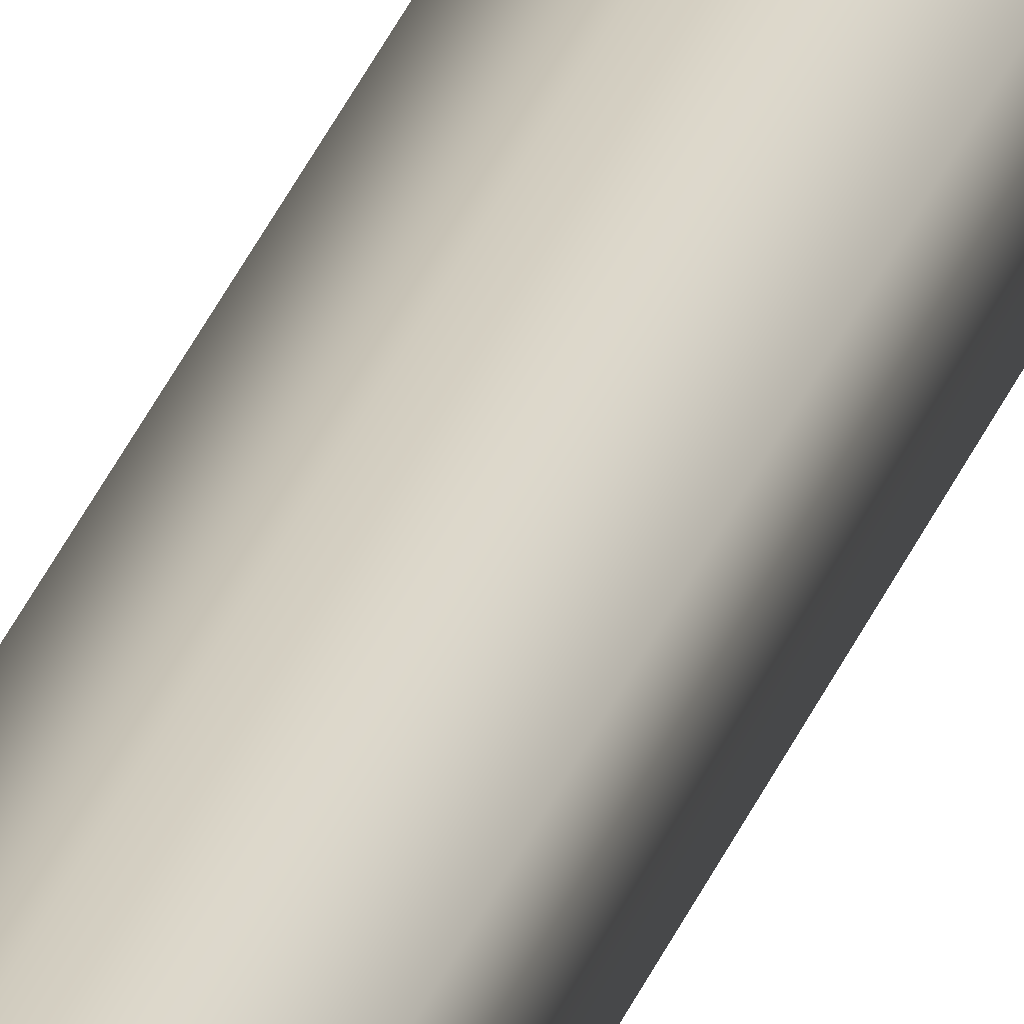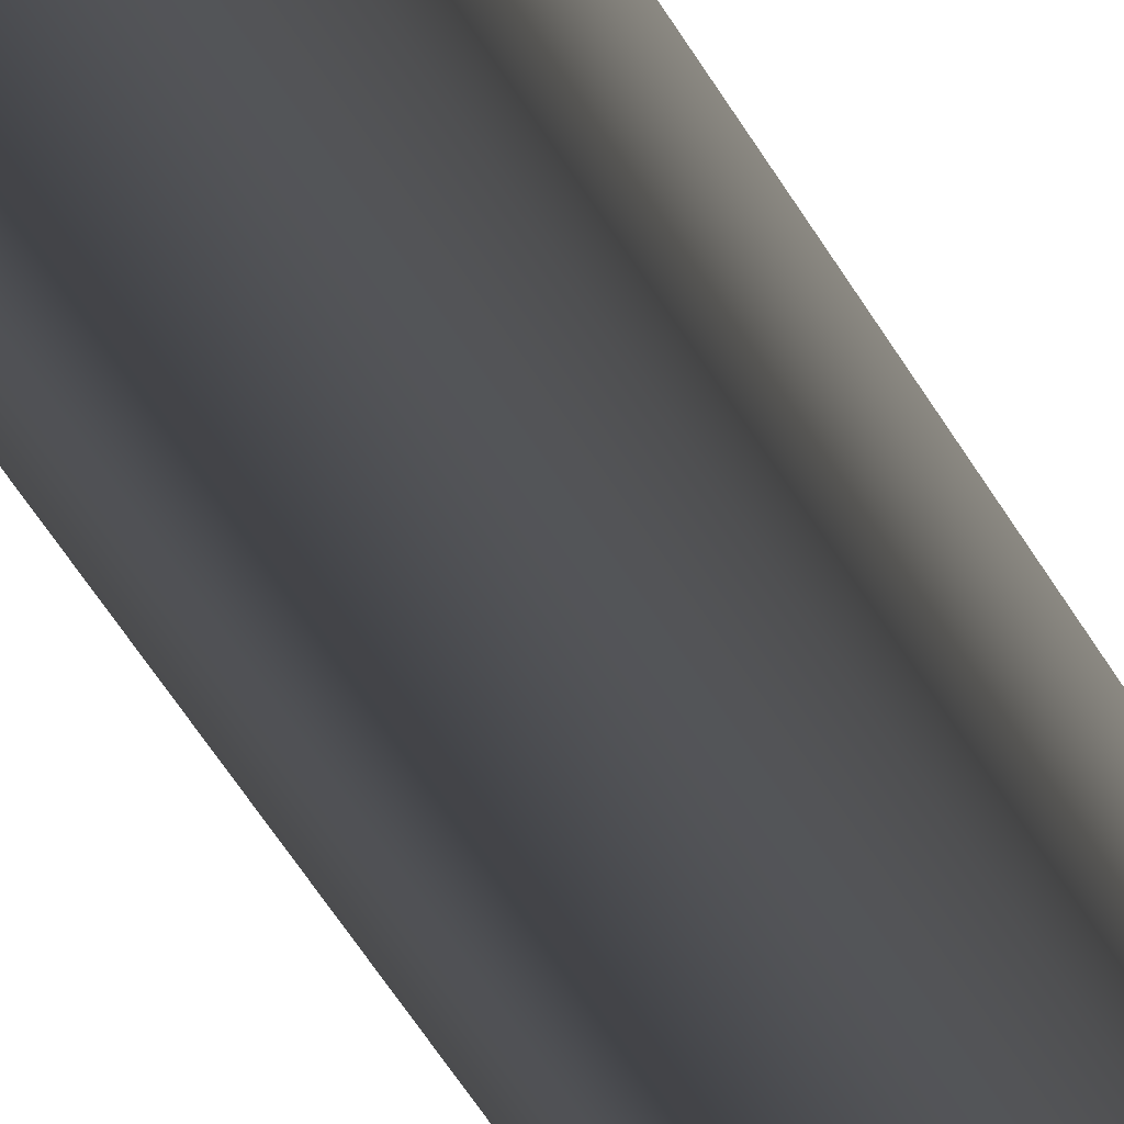
<metadata>
{"format":"obj","ext":"obj","renderer":"f3d","projection":"perspective","resolution":1024,"background":"white","views":[{"elev":23.4,"azim":-166.0,"up":"+Z"},{"elev":-8.2,"azim":-174.2,"up":"+Z"}]}
</metadata>
<code>
g pm0918_00_SilkDSkin_rx
v -6.366e-17 0.8862 -0.6735
v -6.948e-17 0.9124 -0.6735
v -0.006138 0.9124 -0.6699
v -0.006138 0.8862 -0.6699
v -5.628e-17 0.853 -0.6735
v -0.006137 0.9124 -0.6629
v -0.006138 0.853 -0.6699
v -4.89e-17 0.8197 -0.6735
v -0.006137 0.8862 -0.6629
v -0.006138 0.8197 -0.6699
v -4.151e-17 0.7865 -0.6735
v -6.54e-17 0.8862 -0.6593
v -7.122e-17 0.9124 -0.6593
v -0.006137 0.853 -0.6629
v -5.802e-17 0.853 -0.6593
v -0.006137 0.8197 -0.6629
v -5.063e-17 0.8197 -0.6593
v -0.006138 0.7865 -0.6699
v -3.413e-17 0.7532 -0.6735
v -0.006137 0.7865 -0.6629
v -4.325e-17 0.7865 -0.6593
v -0.006138 0.7532 -0.6699
v -2.535e-17 0.7137 -0.6735
v -0.006137 0.7532 -0.6629
v -3.586e-17 0.7532 -0.6593
v -0.006138 0.7137 -0.6699
v -1.741e-17 0.6779 -0.6735
v -0.006137 0.7137 -0.6629
v -2.709e-17 0.7137 -0.6593
v -0.006138 0.6779 -0.6699
v -9.474e-18 0.6422 -0.6735
v -0.006137 0.6779 -0.6629
v -1.915e-17 0.6779 -0.6593
v -0.006138 0.6422 -0.6699
v -1.534e-18 0.6064 -0.6735
v -0.006137 0.6422 -0.6629
v -1.121e-17 0.6422 -0.6593
v -0.006138 0.6064 -0.6699
v 6.405e-18 0.5707 -0.6735
v -0.006137 0.6064 -0.6629
v -3.271e-18 0.6064 -0.6593
v -0.006138 0.5707 -0.6699
v 1.536e-17 0.5303 -0.6735
v -0.006137 0.5707 -0.6629
v 4.669e-18 0.5707 -0.6593
v -0.006138 0.5303 -0.6699
v 2.339e-17 0.4942 -0.6735
v -0.006137 0.5303 -0.6629
v 1.363e-17 0.5303 -0.6593
v -0.006138 0.4942 -0.6699
v 3.142e-17 0.458 -0.6735
v -0.006137 0.4942 -0.6629
v 2.165e-17 0.4942 -0.6593
v -0.006138 0.458 -0.6699
v 3.945e-17 0.4219 -0.6735
v -0.006137 0.458 -0.6629
v 2.968e-17 0.458 -0.6593
v -0.006138 0.4219 -0.6699
v 4.747e-17 0.3857 -0.6735
v -0.006137 0.4219 -0.6629
v 3.771e-17 0.4219 -0.6593
v -0.006138 0.3857 -0.6699
v 5.656e-17 0.3448 -0.6735
v -0.006137 0.3857 -0.6629
v 4.574e-17 0.3857 -0.6593
v -0.006138 0.3448 -0.6699
v 6.437e-17 0.3096 -0.6735
v -0.006137 0.3448 -0.6629
v 5.482e-17 0.3448 -0.6593
v -0.006138 0.3096 -0.6699
v 7.219e-17 0.2744 -0.6735
v -0.006137 0.3096 -0.6629
v 6.264e-17 0.3096 -0.6593
v -0.006138 0.2744 -0.6699
v 8e-17 0.2392 -0.6735
v -0.006137 0.2744 -0.6629
v 7.045e-17 0.2744 -0.6593
v -0.006138 0.2392 -0.6699
v 8.781e-17 0.204 -0.6735
v -0.006137 0.2392 -0.6629
v 7.826e-17 0.2392 -0.6593
v -0.006138 0.204 -0.6699
v 9.576e-17 0.1682 -0.6735
v -0.006137 0.204 -0.6629
v 8.608e-17 0.204 -0.6593
v -0.006138 0.1682 -0.6699
v 1.041e-16 0.1309 -0.6735
v -0.006137 0.1682 -0.6629
v 9.402e-17 0.1682 -0.6593
v -0.006138 0.1309 -0.6699
v 1.124e-16 0.09352 -0.6735
v -0.006137 0.1309 -0.6629
v 1.023e-16 0.1309 -0.6593
v -0.006138 0.09352 -0.6699
v 1.206e-16 0.05616 -0.6735
v -0.006137 0.09352 -0.6629
v 1.106e-16 0.09352 -0.6593
v -0.006138 0.05616 -0.6699
v 1.289e-16 0.0188 -0.6735
v -0.006137 0.05616 -0.6629
v 1.189e-16 0.05616 -0.6593
v -0.006138 0.0188 -0.6699
v 1.342e-16 -0.004934 -0.6735
v -0.006138 -0.004934 -0.6699
v -0.006137 0.0188 -0.6629
v 1.272e-16 0.0188 -0.6593
v -0.006137 -0.004934 -0.6629
v 1.325e-16 -0.004933 -0.6593
v -6.54e-17 0.8862 -0.6593
v -7.122e-17 0.9124 -0.6593
v 0.006137 0.9124 -0.6629
v 0.006137 0.8862 -0.6629
v -5.802e-17 0.853 -0.6593
v 0.006138 0.9124 -0.6699
v 0.006137 0.853 -0.6629
v -5.063e-17 0.8197 -0.6593
v 0.006138 0.8862 -0.6699
v -6.948e-17 0.9124 -0.6735
v -6.366e-17 0.8862 -0.6735
v 0.006138 0.853 -0.6699
v -5.628e-17 0.853 -0.6735
v 0.006137 0.8197 -0.6629
v -4.325e-17 0.7865 -0.6593
v 0.006138 0.8197 -0.6699
v -4.89e-17 0.8197 -0.6735
v 0.006137 0.7865 -0.6629
v -3.586e-17 0.7532 -0.6593
v 0.006138 0.7865 -0.6699
v -4.151e-17 0.7865 -0.6735
v 0.006137 0.7532 -0.6629
v -2.709e-17 0.7137 -0.6593
v 0.006138 0.7532 -0.6699
v -3.413e-17 0.7532 -0.6735
v 0.006137 0.7137 -0.6629
v -1.915e-17 0.6779 -0.6593
v 0.006138 0.7137 -0.6699
v -2.535e-17 0.7137 -0.6735
v 0.006137 0.6779 -0.6629
v -1.121e-17 0.6422 -0.6593
v 0.006138 0.6779 -0.6699
v -1.741e-17 0.6779 -0.6735
v 0.006137 0.6422 -0.6629
v -3.271e-18 0.6064 -0.6593
v 0.006138 0.6422 -0.6699
v -9.474e-18 0.6422 -0.6735
v 0.006137 0.6064 -0.6629
v 4.669e-18 0.5707 -0.6593
v 0.006138 0.6064 -0.6699
v -1.534e-18 0.6064 -0.6735
v 0.006137 0.5707 -0.6629
v 1.363e-17 0.5303 -0.6593
v 0.006138 0.5707 -0.6699
v 6.405e-18 0.5707 -0.6735
v 0.006137 0.5303 -0.6629
v 2.165e-17 0.4942 -0.6593
v 0.006138 0.5303 -0.6699
v 1.536e-17 0.5303 -0.6735
v 0.006137 0.4942 -0.6629
v 2.968e-17 0.458 -0.6593
v 0.006138 0.4942 -0.6699
v 2.339e-17 0.4942 -0.6735
v 0.006137 0.458 -0.6629
v 3.771e-17 0.4219 -0.6593
v 0.006138 0.458 -0.6699
v 3.142e-17 0.458 -0.6735
v 0.006137 0.4219 -0.6629
v 4.574e-17 0.3857 -0.6593
v 0.006138 0.4219 -0.6699
v 3.945e-17 0.4219 -0.6735
v 0.006137 0.3857 -0.6629
v 5.482e-17 0.3448 -0.6593
v 0.006138 0.3857 -0.6699
v 4.747e-17 0.3857 -0.6735
v 0.006137 0.3448 -0.6629
v 6.264e-17 0.3096 -0.6593
v 0.006138 0.3448 -0.6699
v 5.656e-17 0.3448 -0.6735
v 0.006137 0.3096 -0.6629
v 7.045e-17 0.2744 -0.6593
v 0.006138 0.3096 -0.6699
v 6.437e-17 0.3096 -0.6735
v 0.006137 0.2744 -0.6629
v 7.826e-17 0.2392 -0.6593
v 0.006138 0.2744 -0.6699
v 7.219e-17 0.2744 -0.6735
v 0.006137 0.2392 -0.6629
v 8.608e-17 0.204 -0.6593
v 0.006138 0.2392 -0.6699
v 8e-17 0.2392 -0.6735
v 0.006137 0.204 -0.6629
v 9.402e-17 0.1682 -0.6593
v 0.006138 0.204 -0.6699
v 8.781e-17 0.204 -0.6735
v 0.006137 0.1682 -0.6629
v 1.023e-16 0.1309 -0.6593
v 0.006138 0.1682 -0.6699
v 9.576e-17 0.1682 -0.6735
v 0.006137 0.1309 -0.6629
v 1.106e-16 0.09352 -0.6593
v 0.006138 0.1309 -0.6699
v 1.041e-16 0.1309 -0.6735
v 0.006137 0.09352 -0.6629
v 1.189e-16 0.05616 -0.6593
v 0.006138 0.09352 -0.6699
v 1.124e-16 0.09352 -0.6735
v 0.006137 0.05616 -0.6629
v 1.272e-16 0.0188 -0.6593
v 0.006138 0.05616 -0.6699
v 1.206e-16 0.05616 -0.6735
v 0.006137 0.0188 -0.6629
v 1.325e-16 -0.004933 -0.6593
v 0.006137 -0.004934 -0.6629
v 0.006138 0.0188 -0.6699
v 1.289e-16 0.0188 -0.6735
v 0.006138 -0.004934 -0.6699
v 1.342e-16 -0.004934 -0.6735
v -0.006138 -0.004934 -0.6699
v -0.006137 -0.004934 -0.6629
v 1.325e-16 -0.004933 -0.6593
v 1.342e-16 -0.004934 -0.6735
v -6.948e-17 0.9124 -0.6735
v 0.006138 0.9124 -0.6699
v 0.006137 0.9124 -0.6629
v -7.122e-17 0.9124 -0.6593
v 1.325e-16 -0.004933 -0.6593
v 0.006137 -0.004934 -0.6629
v 0.006138 -0.004934 -0.6699
v 1.342e-16 -0.004934 -0.6735
v -0.006138 0.9124 -0.6699
v -6.948e-17 0.9124 -0.6735
v -7.122e-17 0.9124 -0.6593
v -0.006137 0.9124 -0.6629
g pm0918_00_SilkDSkin_rx_0
f 3 2 1
f 4 3 1
f 4 1 5
f 6 3 4
f 7 4 5
f 7 5 8
f 9 6 4
f 9 4 7
f 10 7 8
f 10 8 11
f 9 12 6
f 12 13 6
f 14 9 7
f 9 14 12
f 14 7 10
f 14 15 12
f 14 16 15
f 16 14 10
f 16 17 15
f 18 10 11
f 16 10 18
f 18 11 19
f 16 20 17
f 20 16 18
f 20 21 17
f 22 18 19
f 20 18 22
f 22 19 23
f 20 24 21
f 24 20 22
f 24 25 21
f 26 22 23
f 24 22 26
f 26 23 27
f 24 28 25
f 28 24 26
f 28 29 25
f 30 26 27
f 28 26 30
f 30 27 31
f 28 32 29
f 32 28 30
f 32 33 29
f 34 30 31
f 32 30 34
f 34 31 35
f 32 36 33
f 36 32 34
f 36 37 33
f 38 34 35
f 36 34 38
f 38 35 39
f 36 40 37
f 40 36 38
f 40 41 37
f 42 38 39
f 40 38 42
f 42 39 43
f 40 44 41
f 44 40 42
f 44 45 41
f 46 42 43
f 44 42 46
f 46 43 47
f 44 48 45
f 48 44 46
f 48 49 45
f 50 46 47
f 48 46 50
f 50 47 51
f 48 52 49
f 52 48 50
f 52 53 49
f 54 50 51
f 52 50 54
f 54 51 55
f 52 56 53
f 56 52 54
f 56 57 53
f 58 54 55
f 56 54 58
f 58 55 59
f 56 60 57
f 60 56 58
f 60 61 57
f 62 58 59
f 60 58 62
f 62 59 63
f 60 64 61
f 64 60 62
f 64 65 61
f 66 62 63
f 64 62 66
f 66 63 67
f 64 68 65
f 68 64 66
f 68 69 65
f 70 66 67
f 68 66 70
f 70 67 71
f 68 72 69
f 72 68 70
f 72 73 69
f 74 70 71
f 72 70 74
f 74 71 75
f 72 76 73
f 76 72 74
f 76 77 73
f 78 74 75
f 76 74 78
f 78 75 79
f 76 80 77
f 80 76 78
f 80 81 77
f 82 78 79
f 80 78 82
f 82 79 83
f 80 84 81
f 84 80 82
f 84 85 81
f 86 82 83
f 84 82 86
f 86 83 87
f 84 88 85
f 88 84 86
f 88 89 85
f 90 86 87
f 88 86 90
f 90 87 91
f 88 92 89
f 92 88 90
f 92 93 89
f 94 90 91
f 92 90 94
f 94 91 95
f 92 96 93
f 96 92 94
f 96 97 93
f 98 94 95
f 96 94 98
f 98 95 99
f 96 100 97
f 100 96 98
f 100 101 97
f 102 98 99
f 100 98 102
f 102 99 103
f 104 102 103
f 100 105 101
f 105 100 102
f 105 102 104
f 105 106 101
f 107 105 104
f 105 107 106
f 107 108 106
f 111 110 109
f 112 111 109
f 112 109 113
f 114 111 112
f 115 112 113
f 115 113 116
f 117 114 112
f 117 112 115
f 118 114 117
f 119 118 117
f 119 117 120
f 120 117 115
f 121 119 120
f 122 115 116
f 120 115 122
f 122 116 123
f 121 120 124
f 124 120 122
f 125 121 124
f 126 122 123
f 124 122 126
f 126 123 127
f 125 124 128
f 128 124 126
f 129 125 128
f 130 126 127
f 128 126 130
f 130 127 131
f 129 128 132
f 132 128 130
f 133 129 132
f 134 130 131
f 132 130 134
f 134 131 135
f 133 132 136
f 136 132 134
f 137 133 136
f 138 134 135
f 136 134 138
f 138 135 139
f 137 136 140
f 140 136 138
f 141 137 140
f 142 138 139
f 140 138 142
f 142 139 143
f 141 140 144
f 144 140 142
f 145 141 144
f 146 142 143
f 144 142 146
f 146 143 147
f 145 144 148
f 148 144 146
f 149 145 148
f 150 146 147
f 148 146 150
f 150 147 151
f 149 148 152
f 152 148 150
f 153 149 152
f 154 150 151
f 152 150 154
f 154 151 155
f 153 152 156
f 156 152 154
f 157 153 156
f 158 154 155
f 156 154 158
f 158 155 159
f 157 156 160
f 160 156 158
f 161 157 160
f 162 158 159
f 160 158 162
f 162 159 163
f 161 160 164
f 164 160 162
f 165 161 164
f 166 162 163
f 164 162 166
f 166 163 167
f 165 164 168
f 168 164 166
f 169 165 168
f 170 166 167
f 168 166 170
f 170 167 171
f 169 168 172
f 172 168 170
f 173 169 172
f 174 170 171
f 172 170 174
f 174 171 175
f 173 172 176
f 176 172 174
f 177 173 176
f 178 174 175
f 176 174 178
f 178 175 179
f 177 176 180
f 180 176 178
f 181 177 180
f 182 178 179
f 180 178 182
f 182 179 183
f 181 180 184
f 184 180 182
f 185 181 184
f 186 182 183
f 184 182 186
f 186 183 187
f 185 184 188
f 188 184 186
f 189 185 188
f 190 186 187
f 188 186 190
f 190 187 191
f 189 188 192
f 192 188 190
f 193 189 192
f 194 190 191
f 192 190 194
f 194 191 195
f 193 192 196
f 196 192 194
f 197 193 196
f 198 194 195
f 196 194 198
f 198 195 199
f 197 196 200
f 200 196 198
f 201 197 200
f 202 198 199
f 200 198 202
f 202 199 203
f 201 200 204
f 204 200 202
f 205 201 204
f 206 202 203
f 204 202 206
f 206 203 207
f 205 204 208
f 208 204 206
f 209 205 208
f 210 206 207
f 208 206 210
f 210 207 211
f 212 210 211
f 209 208 213
f 213 208 210
f 213 210 212
f 214 209 213
f 215 213 212
f 214 213 215
f 216 214 215
f 219 218 217
f 220 219 217
f 223 222 221
f 224 223 221
f 227 226 225
f 228 227 225
f 231 230 229
f 232 231 229

</code>
